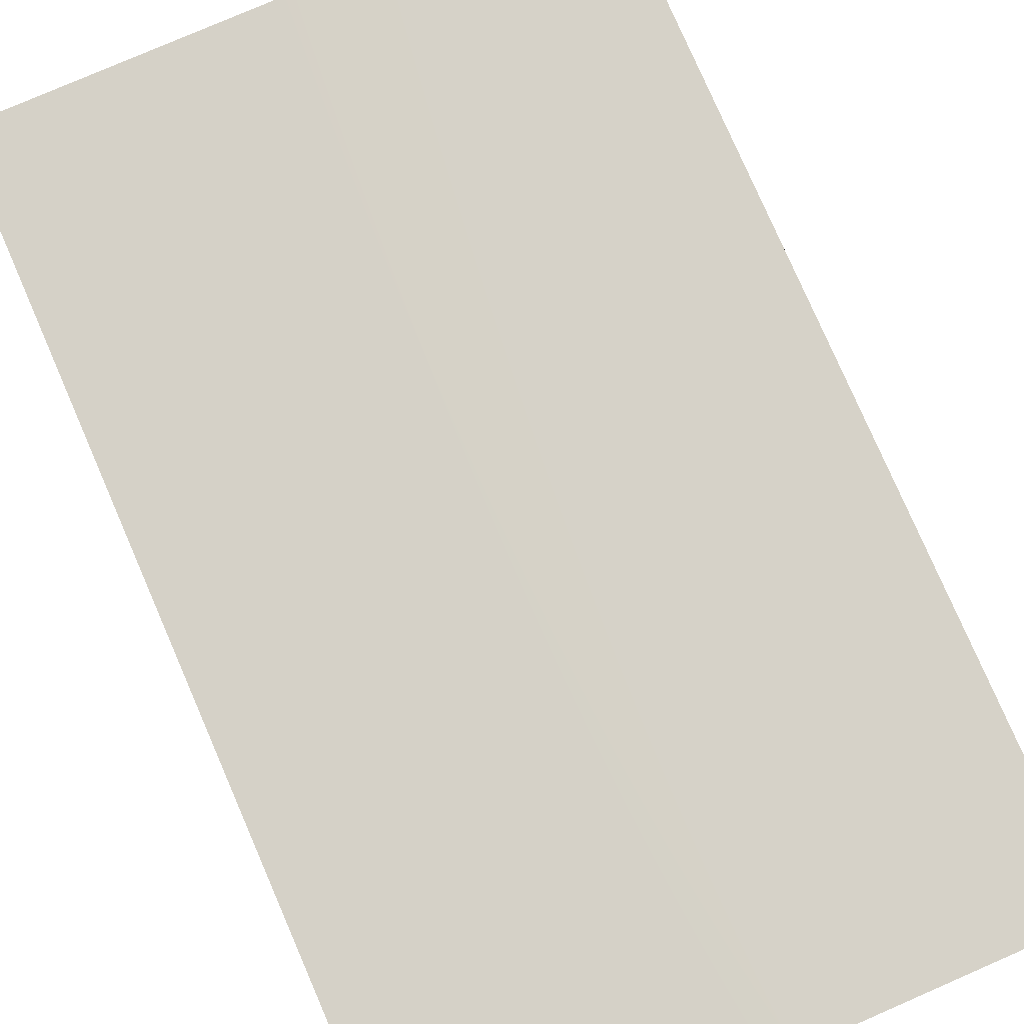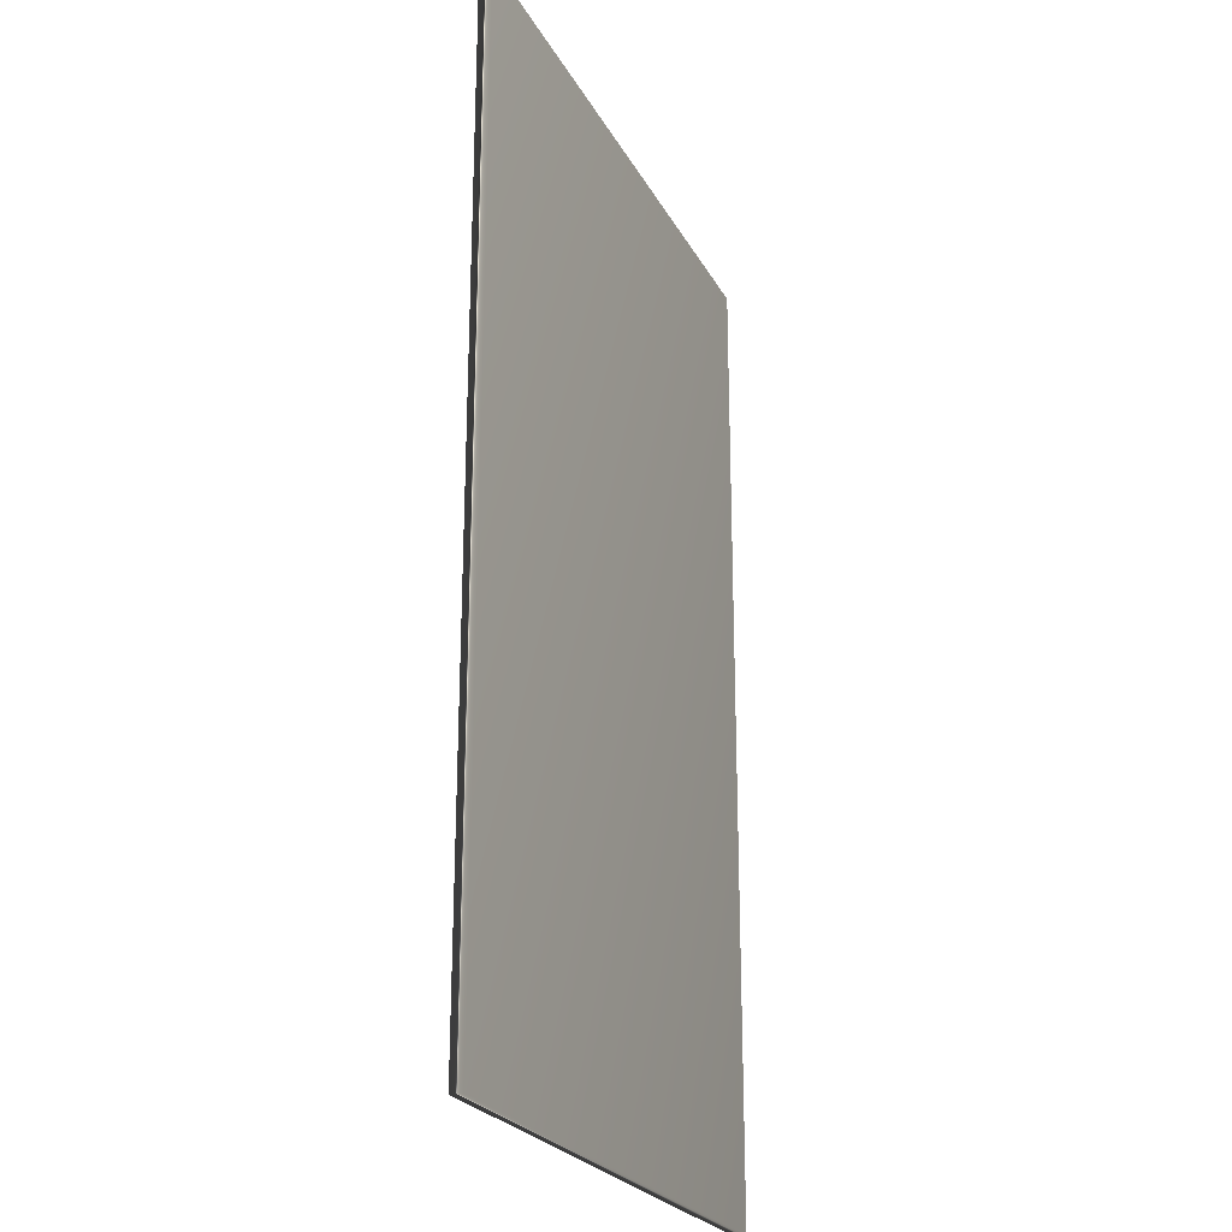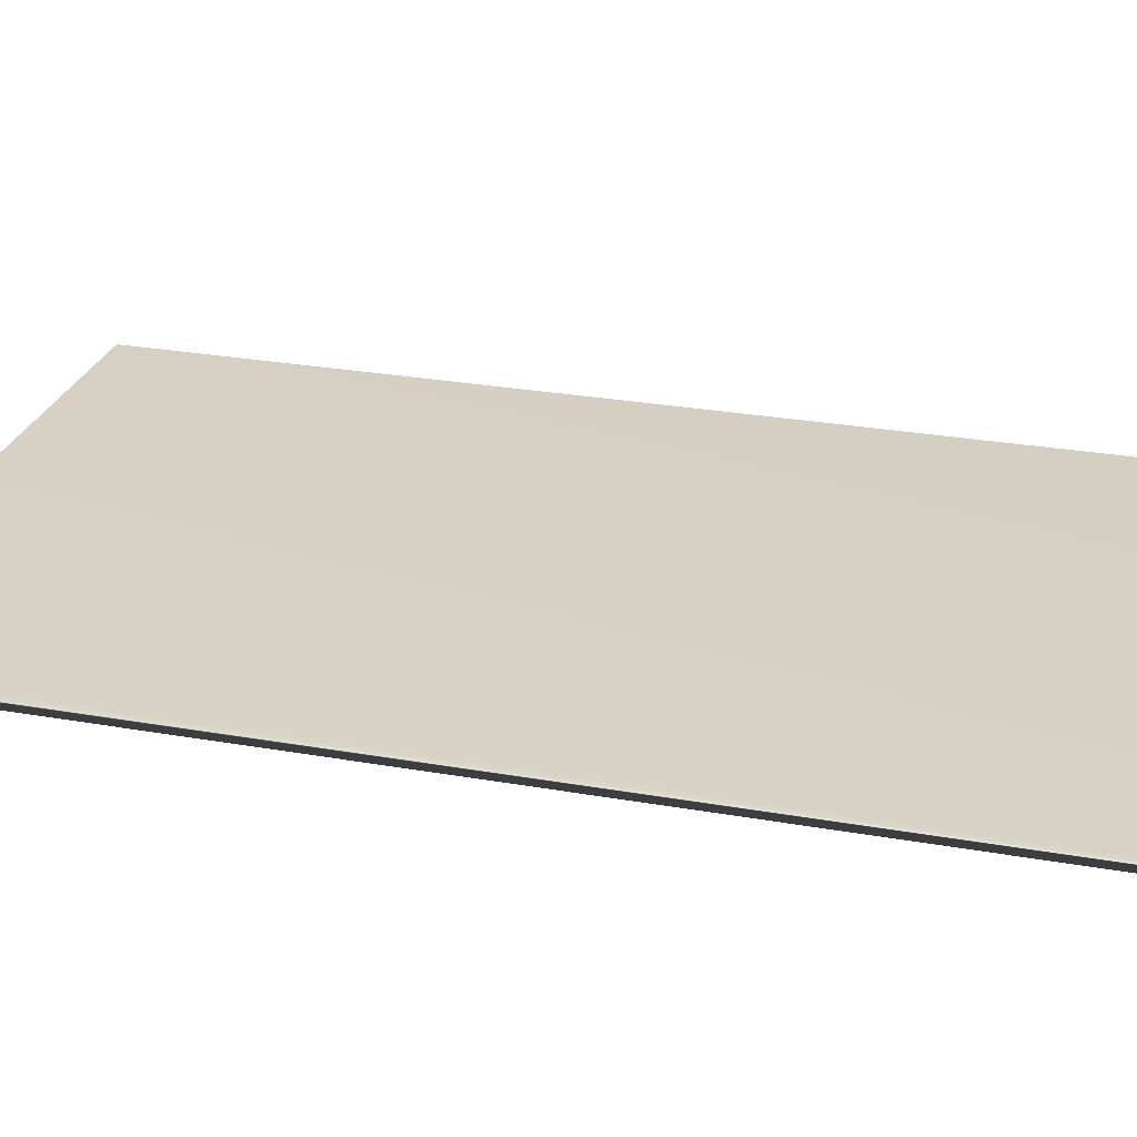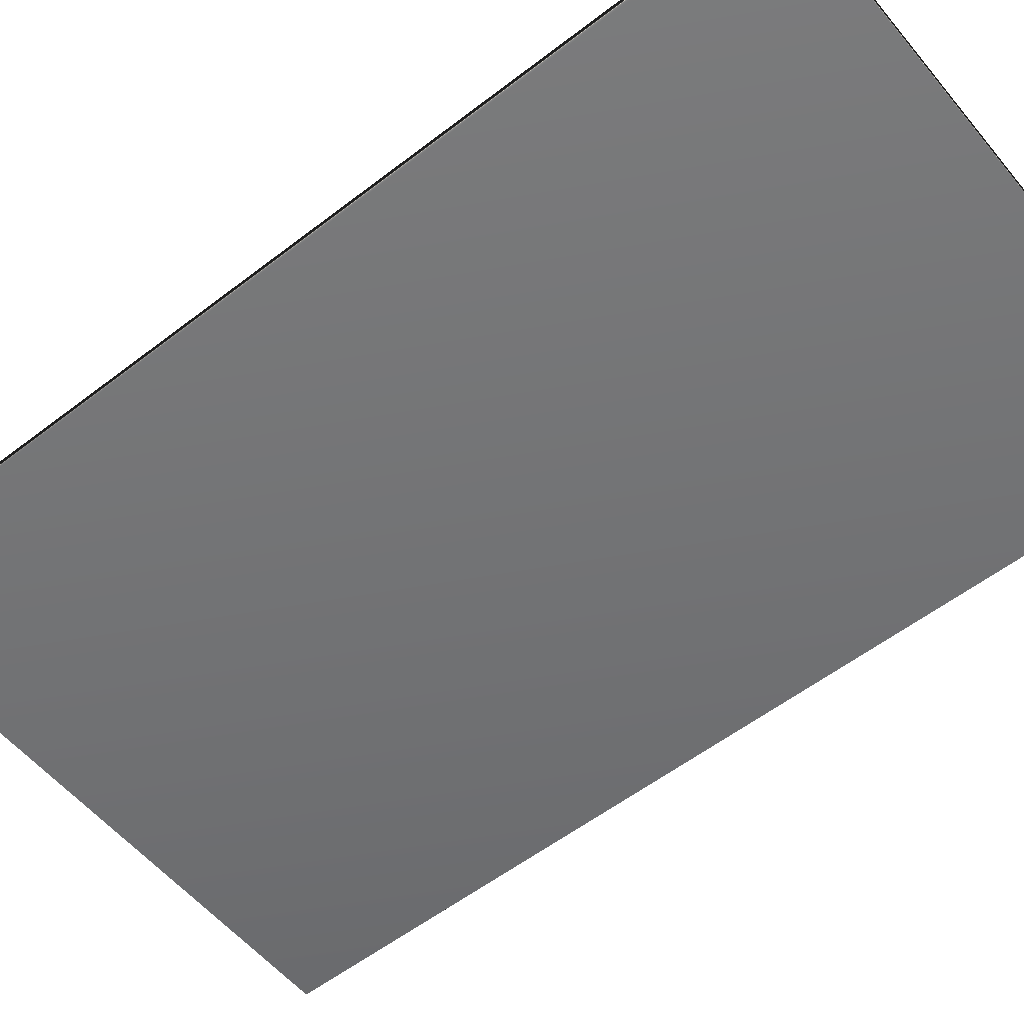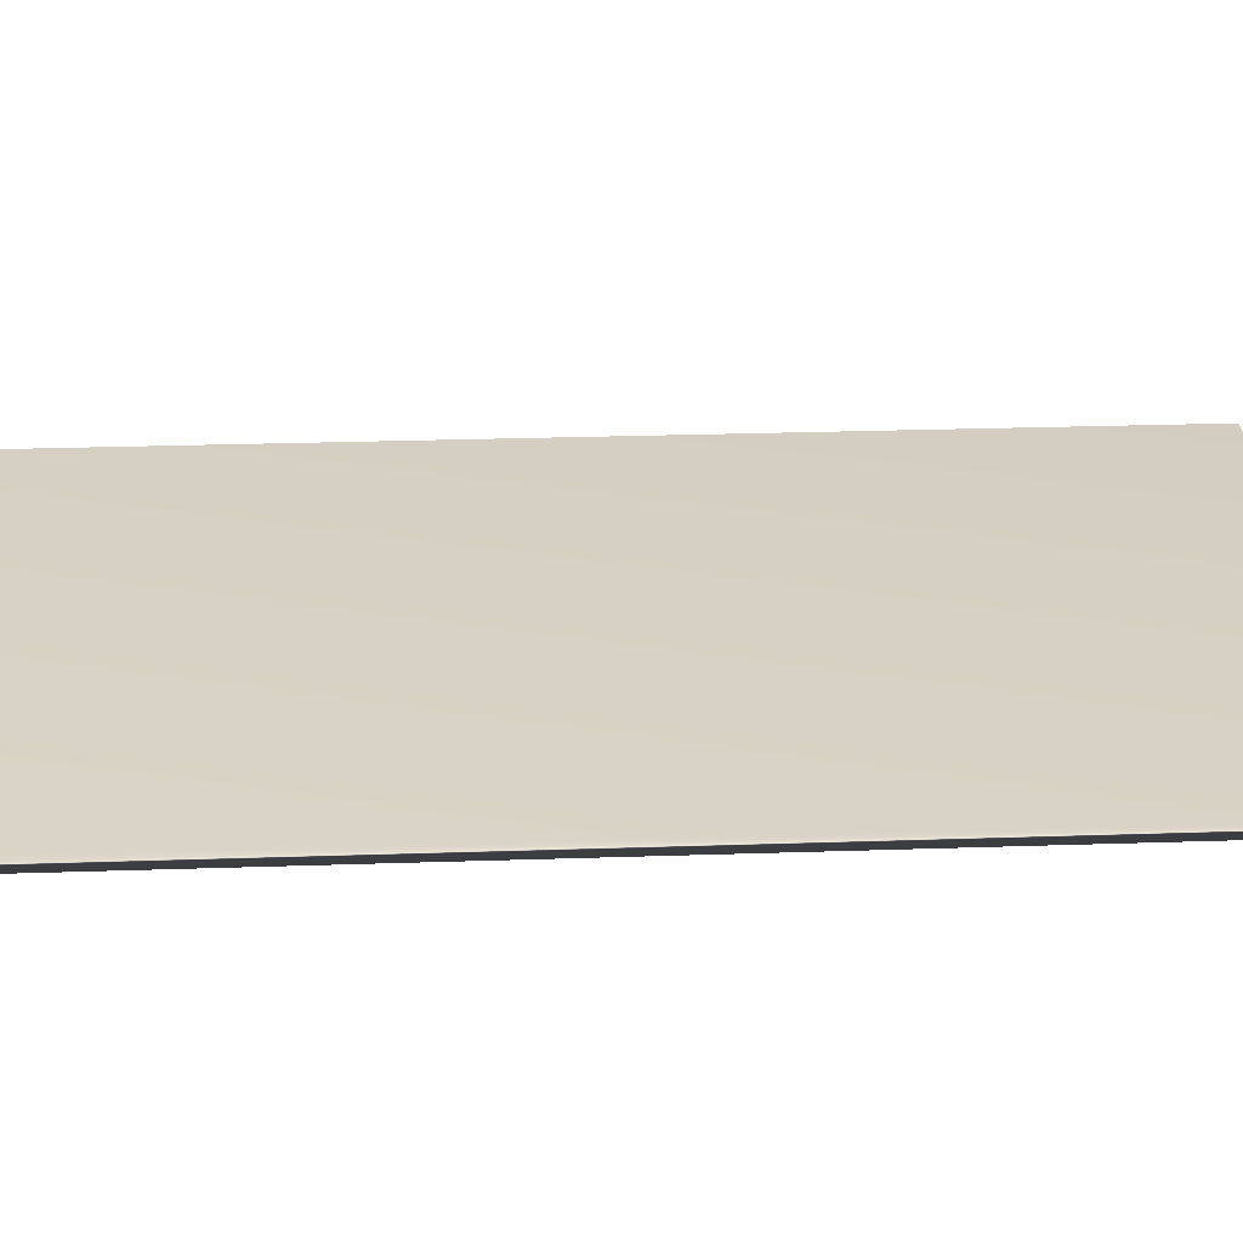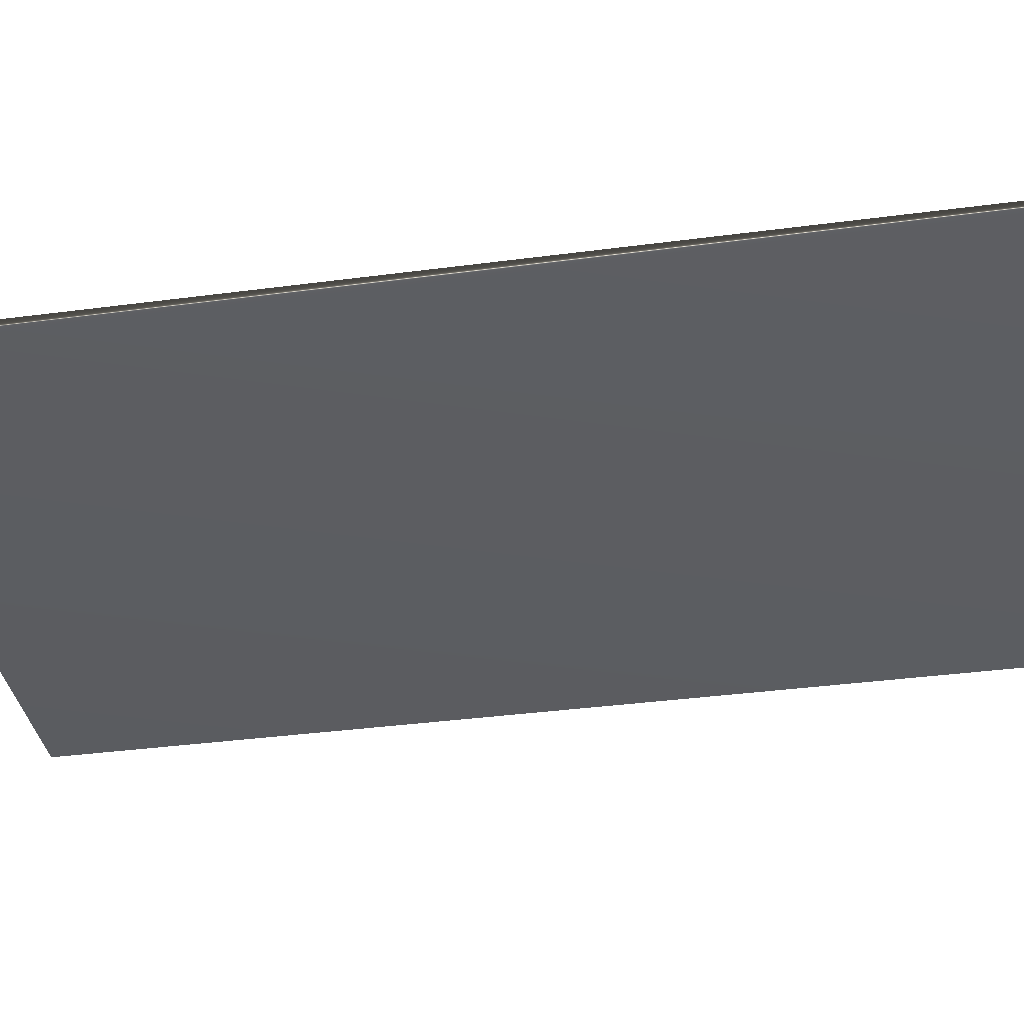
<metadata>
{"format":"obj","ext":"obj","renderer":"f3d","projection":"perspective","resolution":1024,"background":"white","views":[{"elev":78.6,"azim":-23.5,"up":"+Z"},{"elev":-23.9,"azim":112.0,"up":"+Y"},{"elev":26.8,"azim":105.5,"up":"+Z"},{"elev":-56.0,"azim":129.0,"up":"+Z"},{"elev":26.9,"azim":87.0,"up":"+Z"},{"elev":-36.5,"azim":-80.2,"up":"+Z"}]}
</metadata>
<code>
v 20.47 9.307 -153.3
v 20.47 2.839 -153.3
v 20.47 9.307 -153.4
v 20.47 2.839 -153.4
v 16.52 2.839 -153.4
v 16.52 9.307 -153.4
v 16.52 9.307 -153.3
v 16.52 2.839 -153.3
f 1 2 3
f 3 2 4
f 5 6 4
f 4 6 3
f 1 3 7
f 7 3 6
f 8 5 2
f 2 5 4
f 2 1 8
f 8 1 7
f 8 7 5
f 5 7 6

</code>
